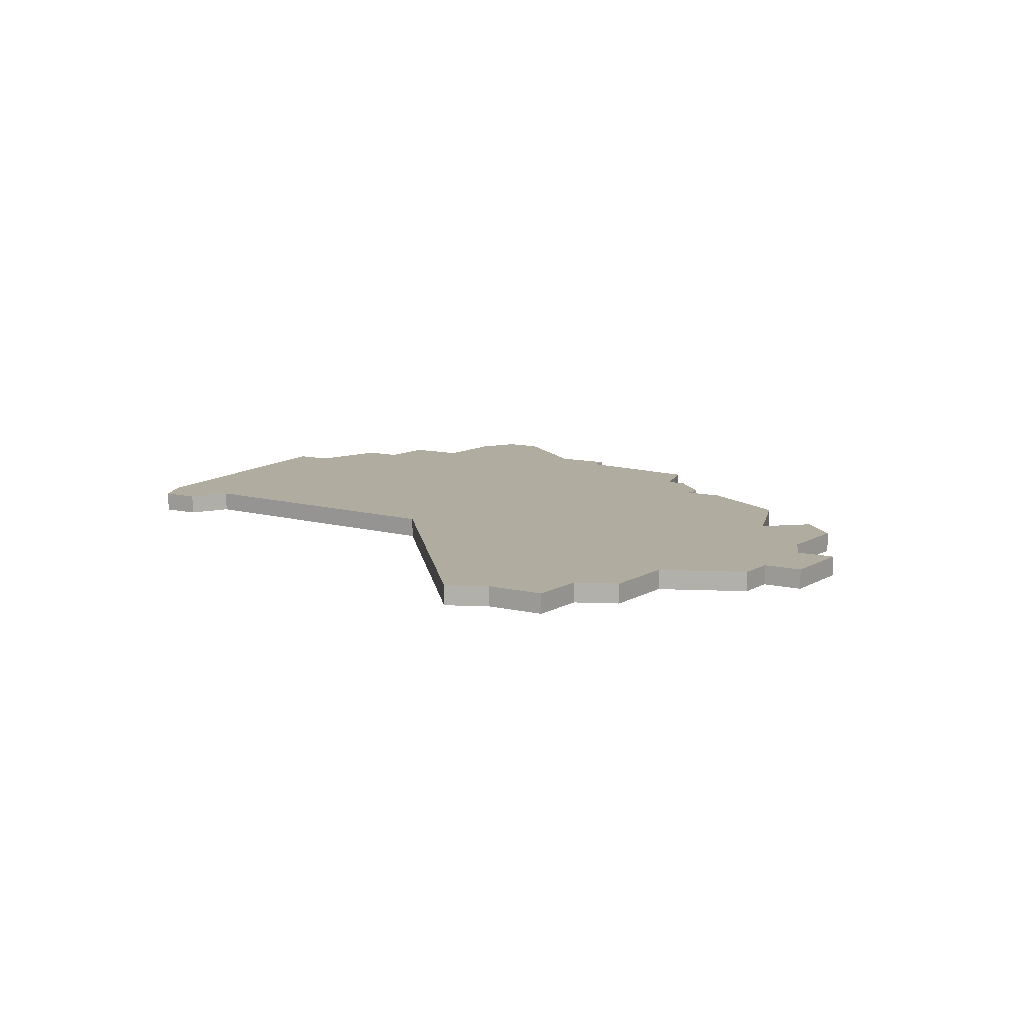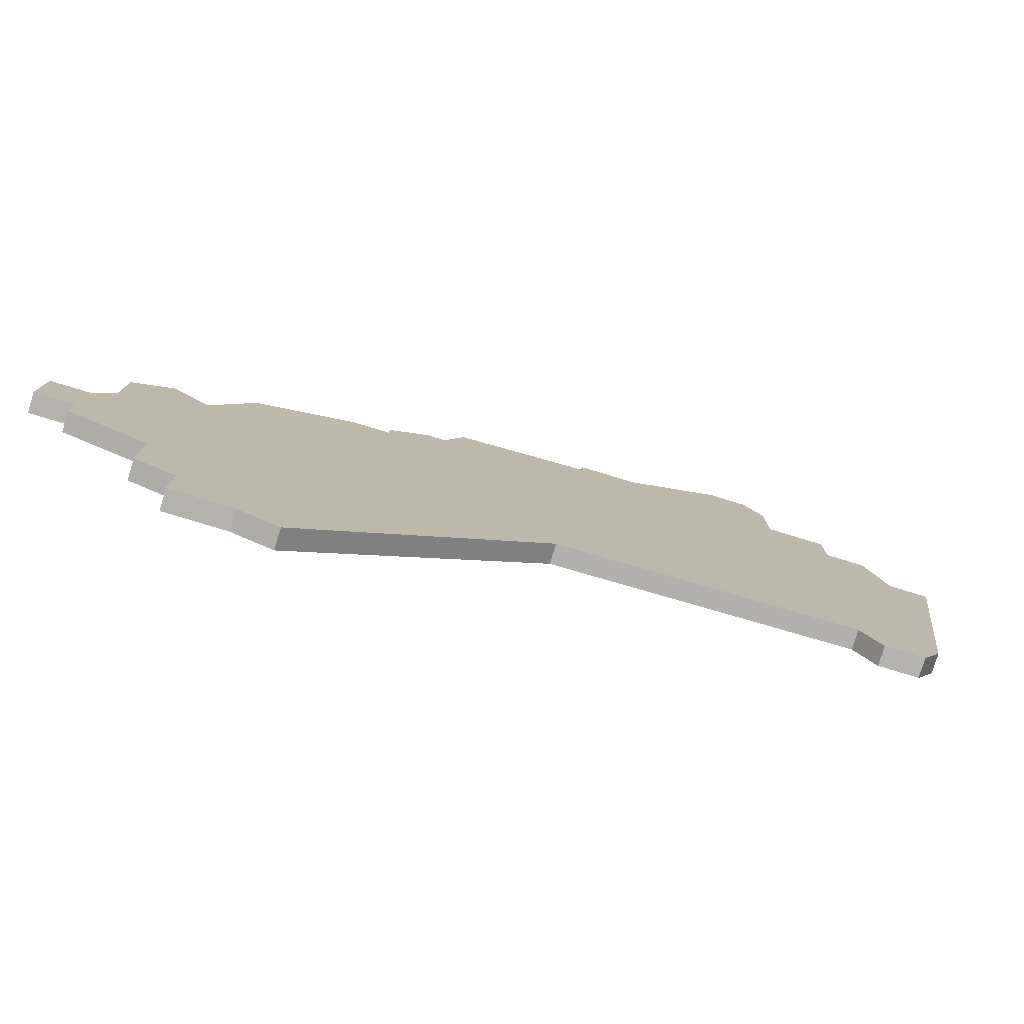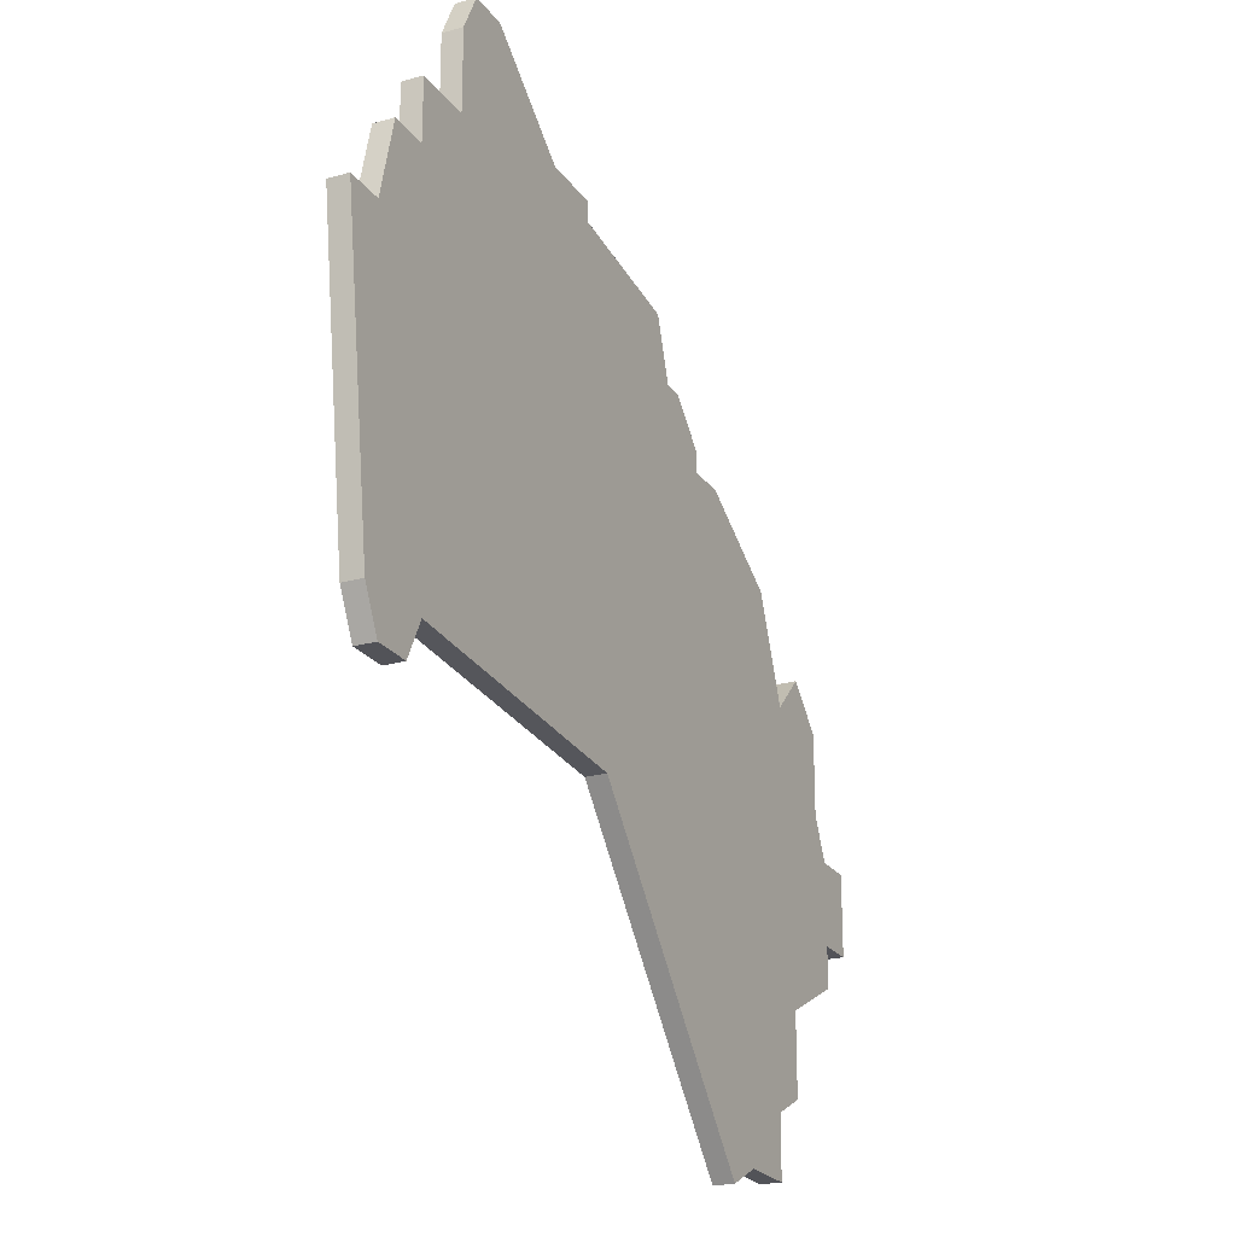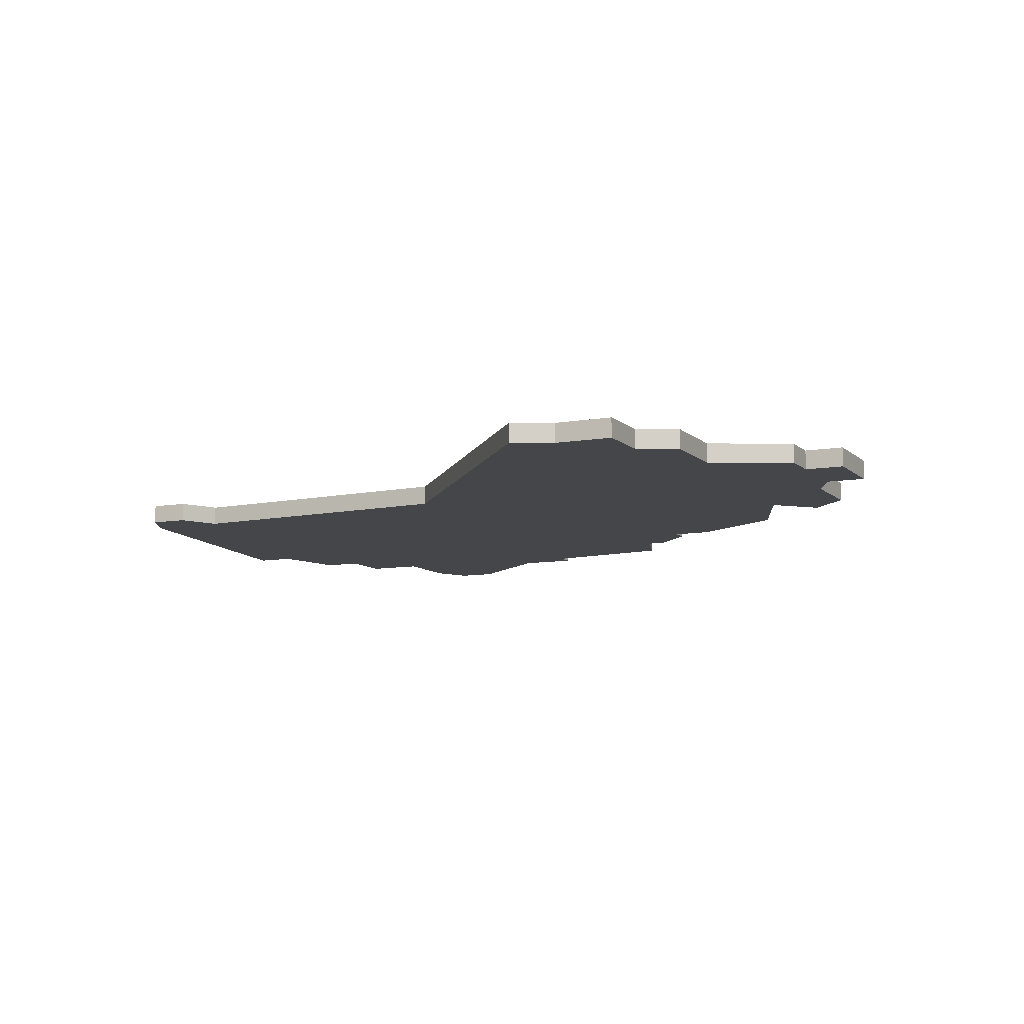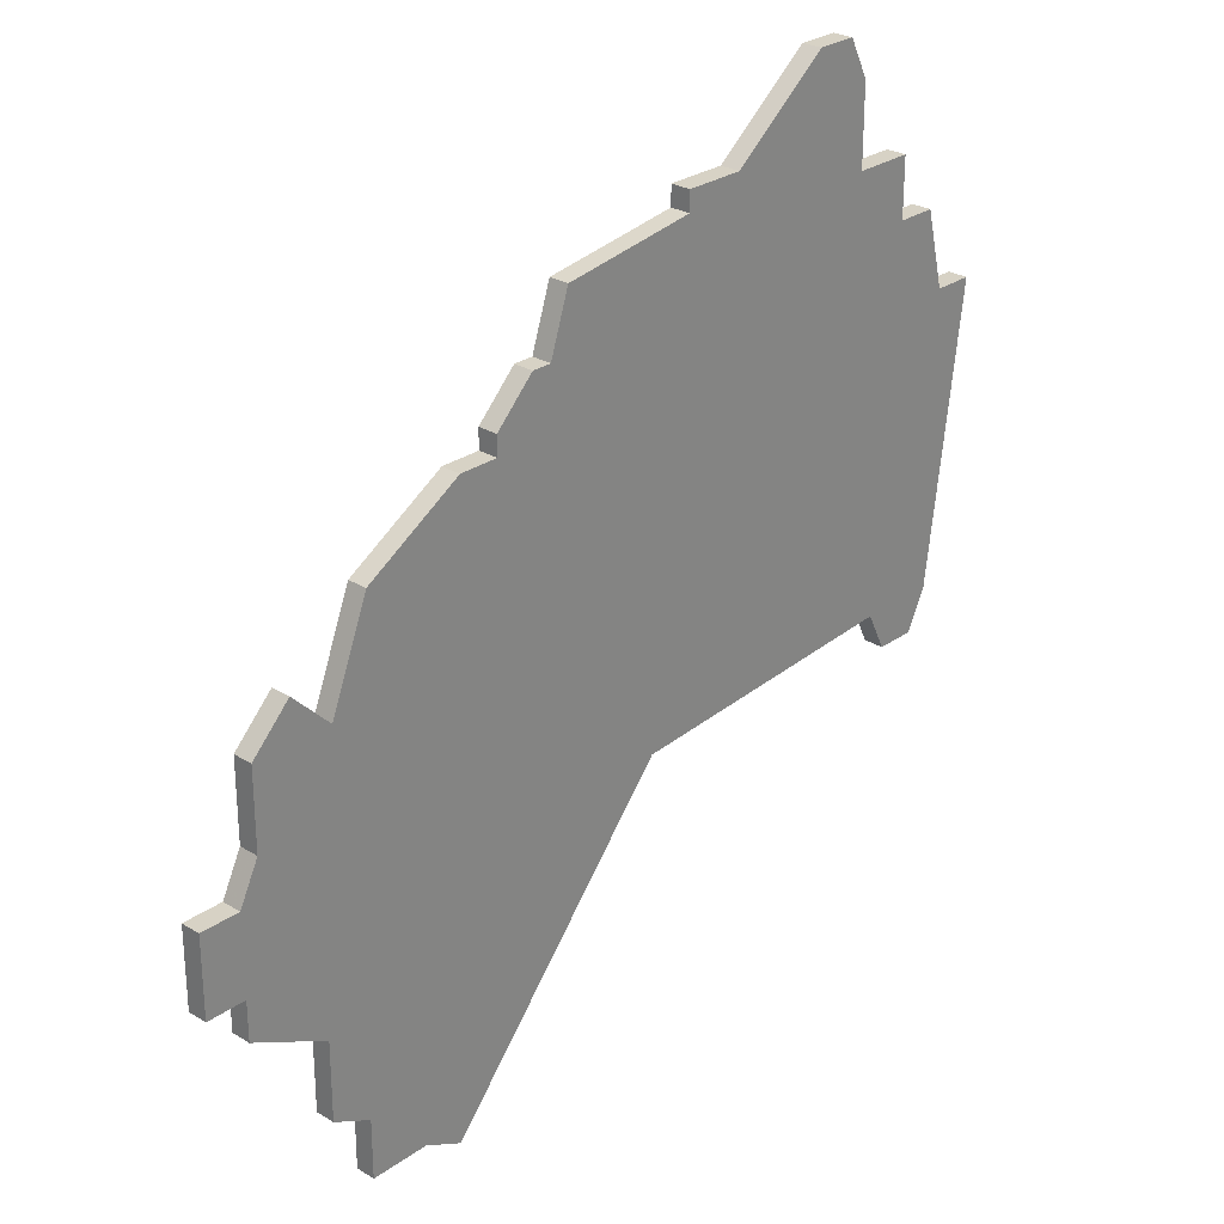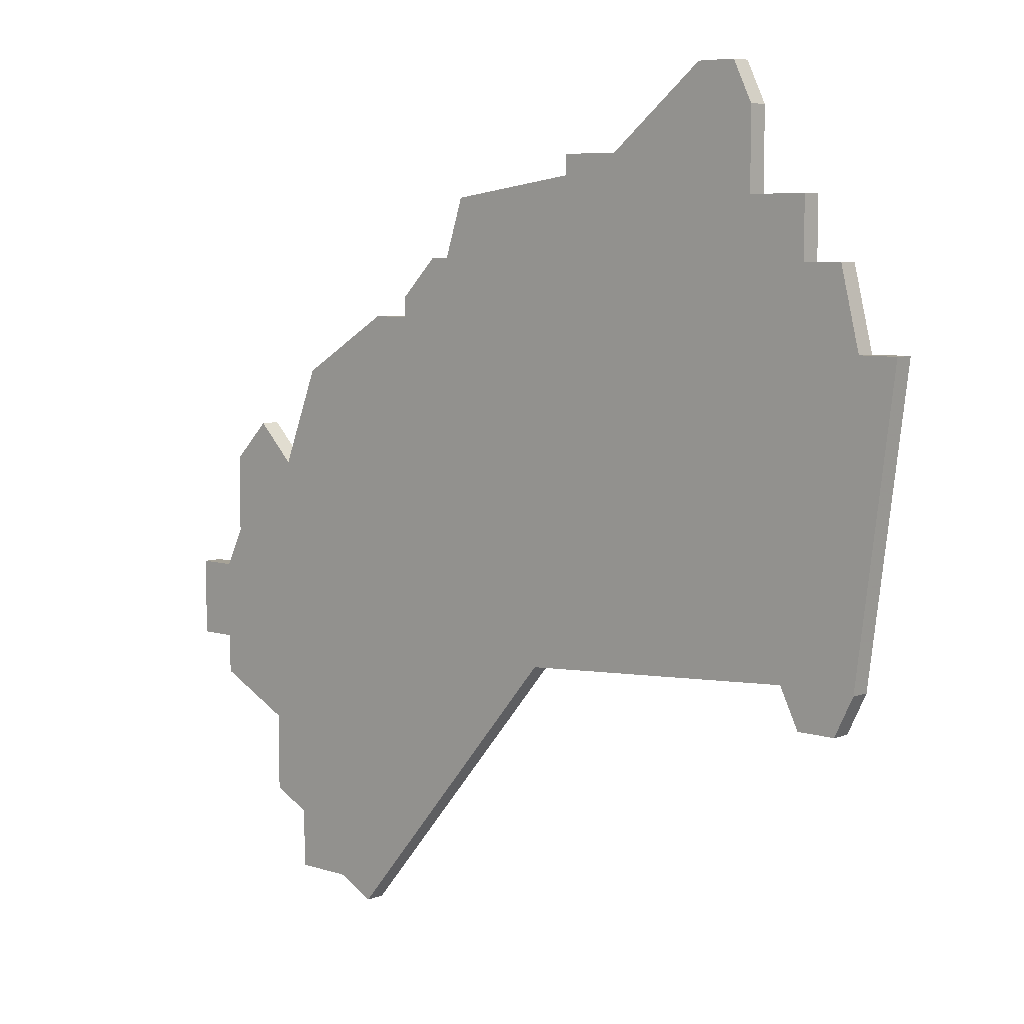
<metadata>
{"format":"obj","ext":"obj","renderer":"f3d","projection":"perspective","resolution":1024,"background":"white","views":[{"elev":10.0,"azim":33.0,"up":"+Z"},{"elev":-79.4,"azim":163.1,"up":"+Y"},{"elev":-22.7,"azim":-64.2,"up":"+Y"},{"elev":-9.4,"azim":25.3,"up":"+Z"},{"elev":27.4,"azim":132.9,"up":"+Y"},{"elev":6.5,"azim":-137.0,"up":"+Y"}]}
</metadata>
<code>
v 1965 -1086 0
v 1965 -1086 1
v 1956 -1099 0
v 1956 -1099 1
v 1989 -1129 0
v 1989 -1129 1
v 1964 -1092 0
v 1964 -1092 1
v 1964 -1088 0
v 1964 -1088 1
v 1997 -1104 0
v 1997 -1104 1
v 1972 -1090 0
v 1972 -1090 1
v 1988 -1098 0
v 1988 -1098 1
v 1996 -1124 0
v 1996 -1124 1
v 1996 -1120 0
v 1996 -1120 1
v 1962 -1114 0
v 1962 -1114 1
v 1995 -1106 0
v 1995 -1106 1
v 1986 -1097 0
v 1986 -1097 1
v 1986 -1098 0
v 1986 -1098 1
v 1961 -1116 0
v 1961 -1116 1
v 1961 -1092 0
v 1961 -1092 1
v 1961 -1095 0
v 1961 -1095 1
v 1994 -1125 0
v 1994 -1125 1
v 1994 -1128 0
v 1994 -1128 1
v 2002 -1116 0
v 2002 -1116 1
v 2002 -1112 0
v 2002 -1112 1
v 1977 -1115 0
v 1977 -1115 1
v 1993 -1101 0
v 1993 -1101 1
v 1984 -1095 0
v 1984 -1095 1
v 1959 -1116 0
v 1959 -1116 1
v 1959 -1095 0
v 1959 -1095 1
v 1967 -1086 0
v 1967 -1086 1
v 2000 -1116 0
v 2000 -1116 1
v 2000 -1118 0
v 2000 -1118 1
v 2000 -1112 0
v 2000 -1112 1
v 1975 -1091 0
v 1975 -1091 1
v 1975 -1090 0
v 1975 -1090 1
v 1983 -1095 0
v 1983 -1095 1
v 1958 -1099 0
v 1958 -1099 1
v 1958 -1114 0
v 1958 -1114 1
v 1991 -1128 0
v 1991 -1128 1
v 1999 -1110 0
v 1999 -1110 1
v 1999 -1106 0
v 1999 -1106 1
v 1982 -1092 0
v 1982 -1092 1
f 21 69 67
f 69 3 67
f 29 49 69
f 51 33 67
f 33 21 67
f 43 21 33
f 33 61 43
f 29 69 21
f 7 33 31
f 1 53 9
f 7 9 53
f 53 13 7
f 61 77 65
f 63 61 13
f 61 7 13
f 61 33 7
f 43 61 65
f 65 27 43
f 43 35 71
f 19 17 35
f 71 35 37
f 43 19 35
f 55 57 19
f 59 39 55
f 41 39 59
f 19 59 55
f 19 43 23
f 59 19 73
f 15 45 27
f 23 27 45
f 27 47 25
f 27 65 47
f 11 75 23
f 73 23 75
f 23 43 27
f 23 73 19
f 5 43 71
f 68 70 22
f 68 4 70
f 70 50 30
f 68 34 52
f 68 22 34
f 34 22 44
f 44 62 34
f 22 70 30
f 32 34 8
f 10 54 2
f 54 10 8
f 8 14 54
f 66 78 62
f 14 62 64
f 14 8 62
f 8 34 62
f 66 62 44
f 44 28 66
f 72 36 44
f 36 18 20
f 38 36 72
f 36 20 44
f 20 58 56
f 56 40 60
f 60 40 42
f 56 60 20
f 24 44 20
f 74 20 60
f 28 46 16
f 46 28 24
f 26 48 28
f 48 66 28
f 24 76 12
f 76 24 74
f 28 44 24
f 20 74 24
f 72 44 6
f 8 10 7
f 7 10 9
f 32 8 31
f 31 8 7
f 34 32 33
f 33 32 31
f 52 34 51
f 51 34 33
f 68 52 67
f 67 52 51
f 4 68 3
f 3 68 67
f 70 4 69
f 69 4 3
f 50 70 49
f 49 70 69
f 30 50 29
f 29 50 49
f 22 30 21
f 21 30 29
f 44 22 43
f 43 22 21
f 6 44 5
f 5 44 43
f 72 6 71
f 71 6 5
f 38 72 37
f 37 72 71
f 36 38 35
f 35 38 37
f 18 36 17
f 17 36 35
f 20 18 19
f 19 18 17
f 58 20 57
f 57 20 19
f 56 58 55
f 55 58 57
f 40 56 39
f 39 56 55
f 42 40 41
f 41 40 39
f 60 42 59
f 59 42 41
f 74 60 73
f 73 60 59
f 76 74 75
f 75 74 73
f 12 76 11
f 11 76 75
f 24 12 23
f 23 12 11
f 46 24 45
f 45 24 23
f 16 46 15
f 15 46 45
f 28 16 27
f 27 16 15
f 26 28 25
f 25 28 27
f 48 26 47
f 47 26 25
f 66 48 65
f 65 48 47
f 78 66 77
f 77 66 65
f 62 78 61
f 61 78 77
f 64 62 63
f 63 62 61
f 14 64 13
f 13 64 63
f 54 14 53
f 53 14 13
f 10 2 9
f 9 2 1
f 2 54 1
f 1 54 53

</code>
